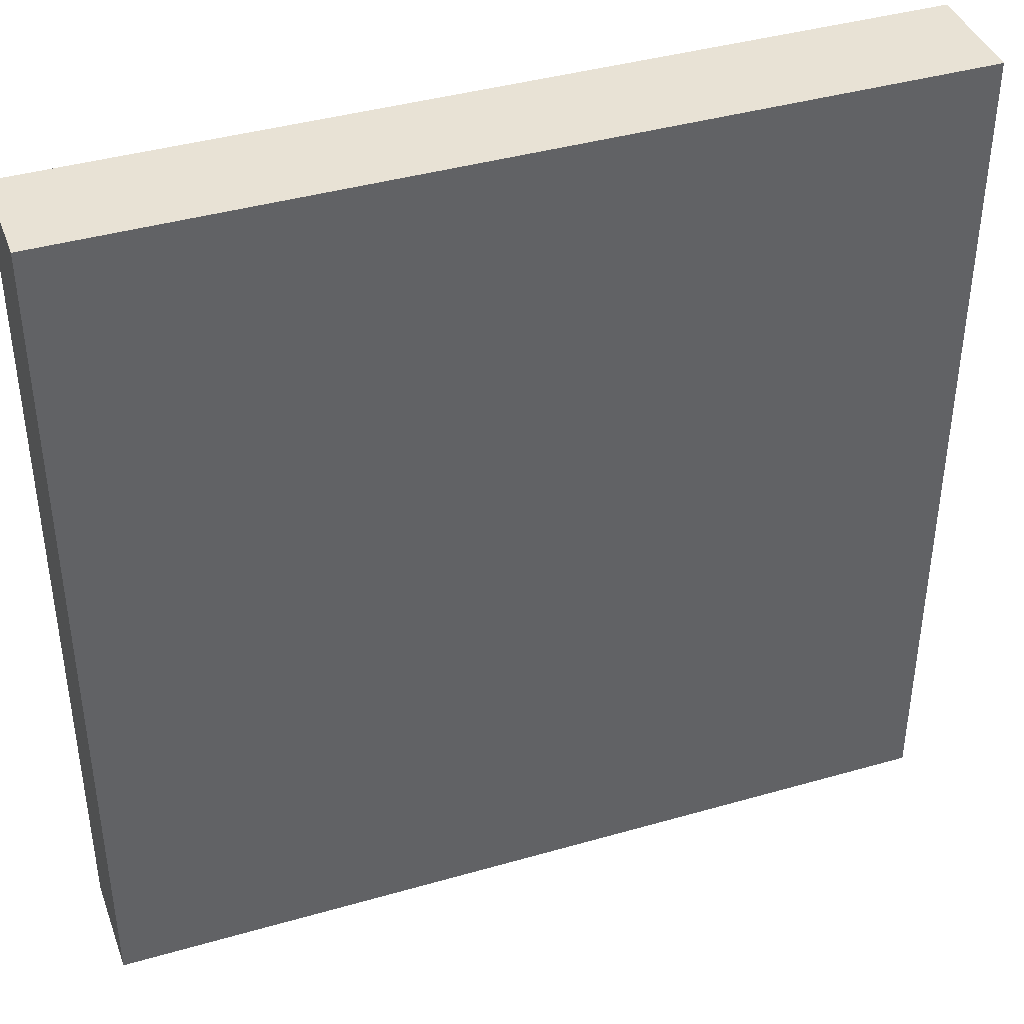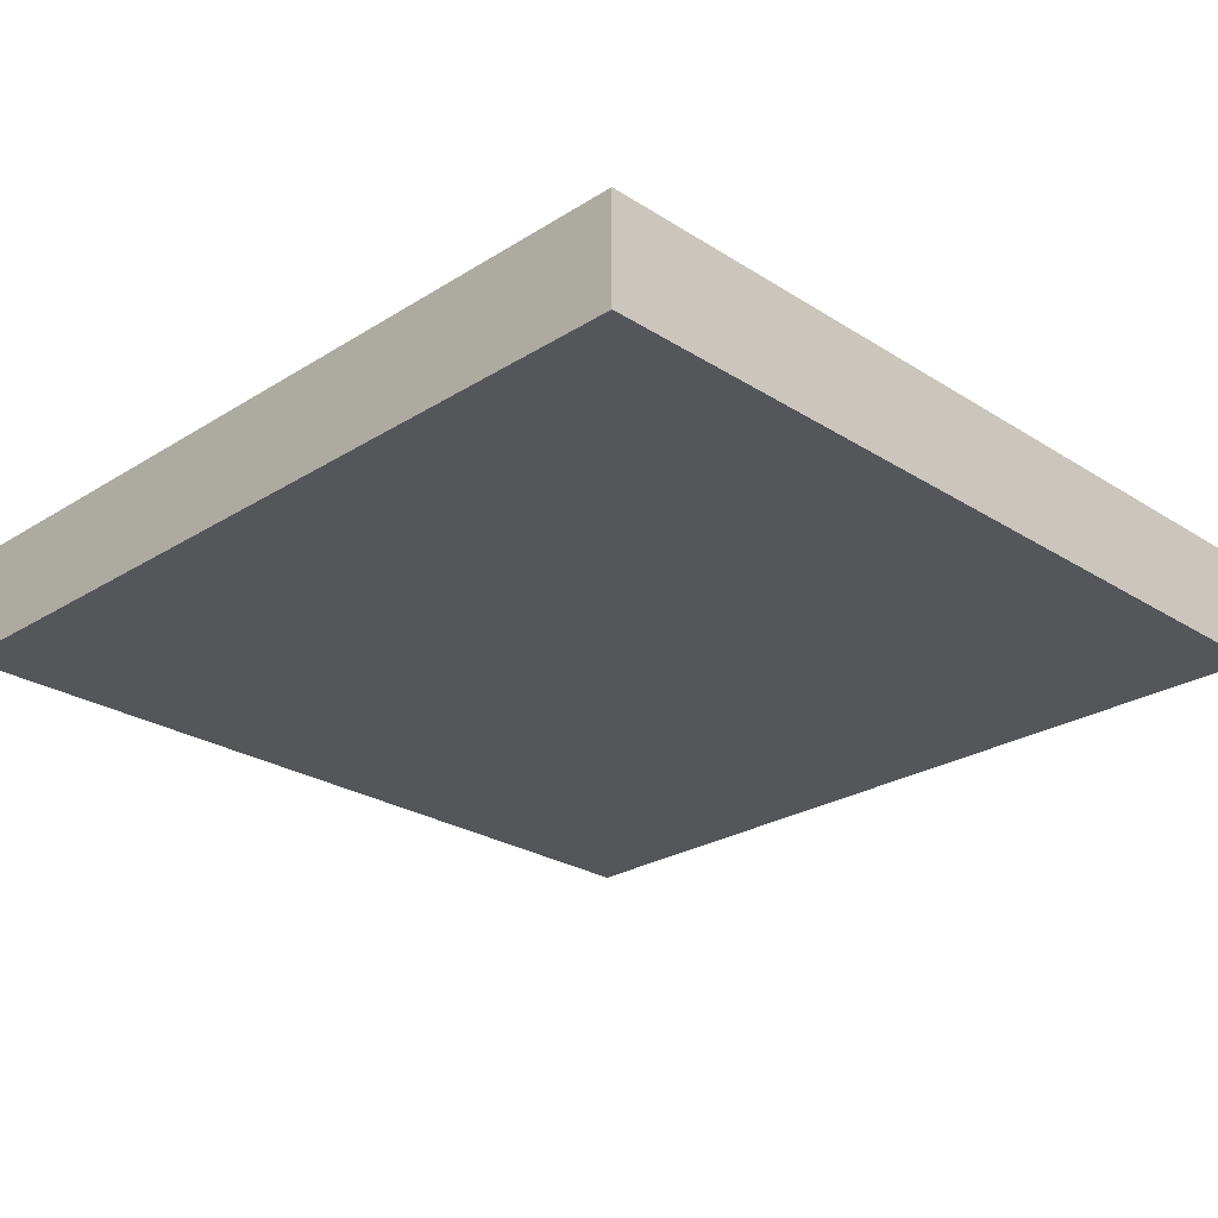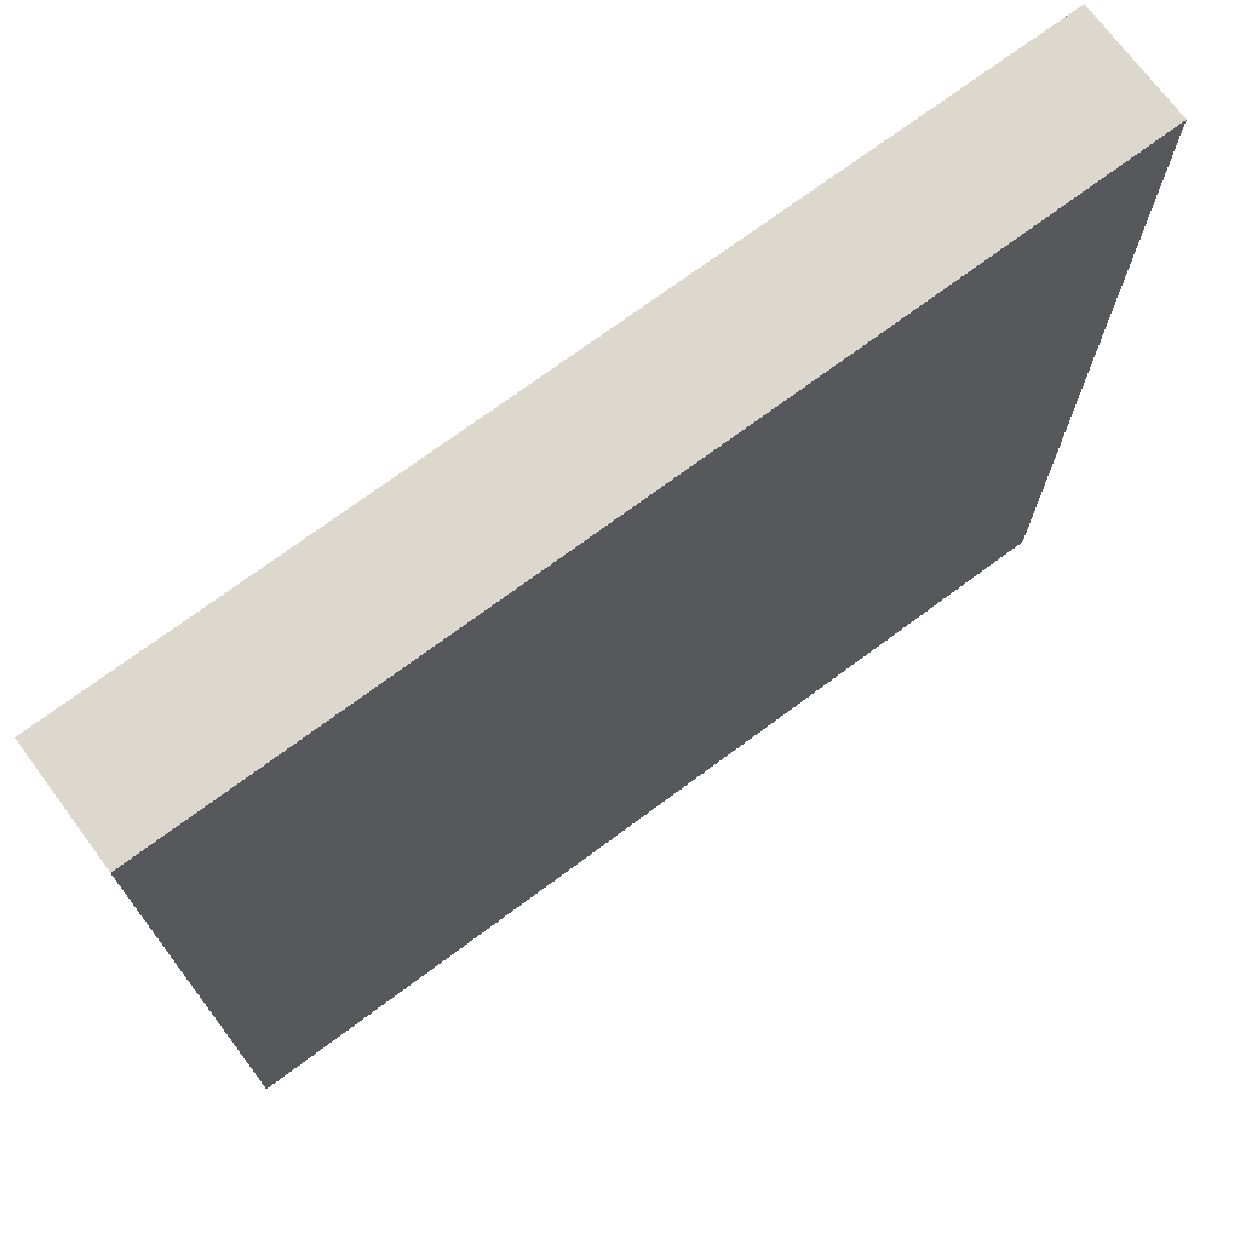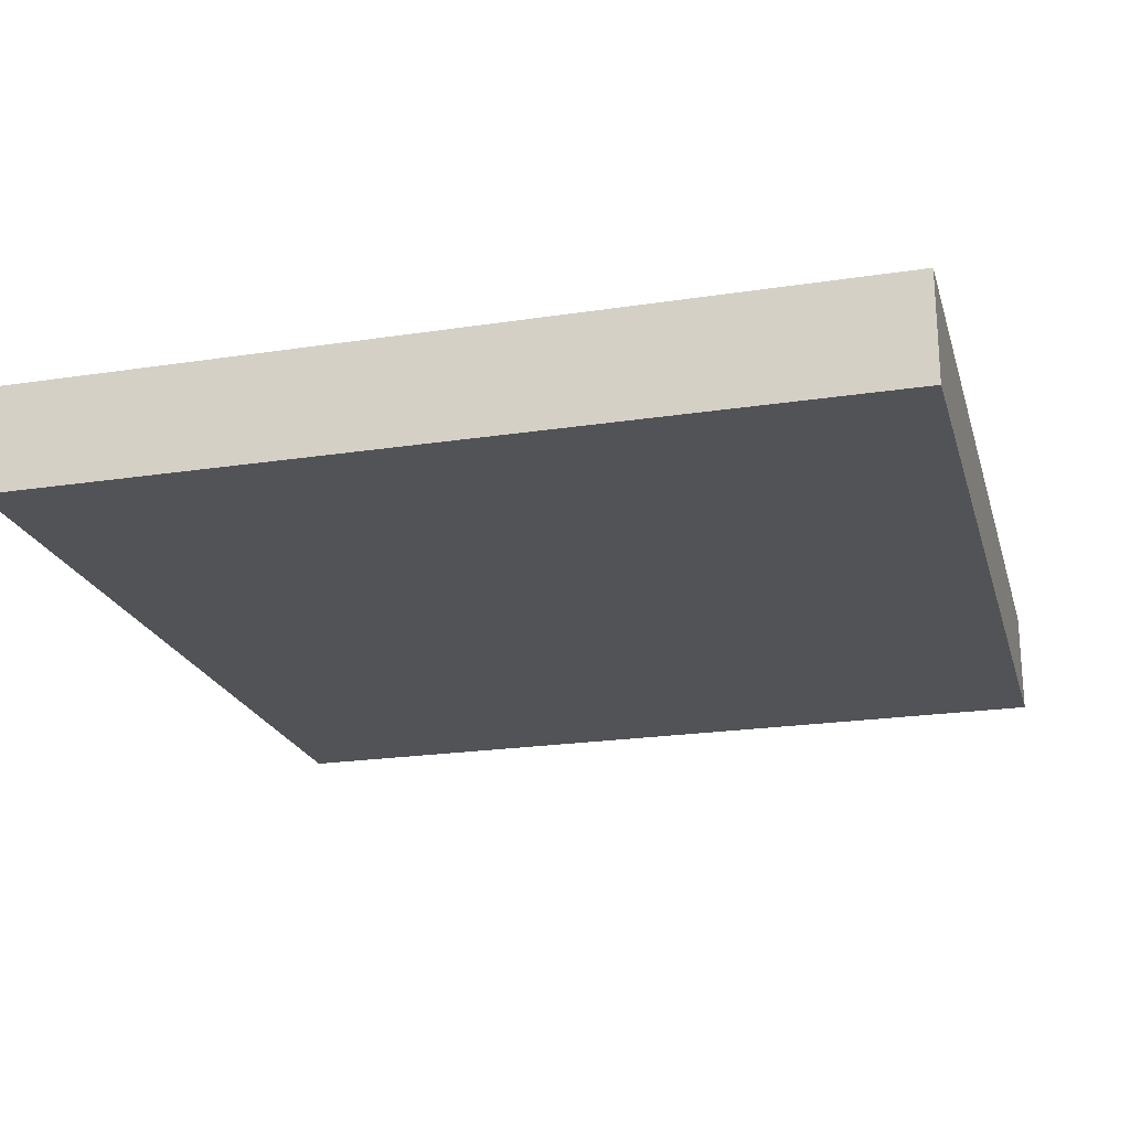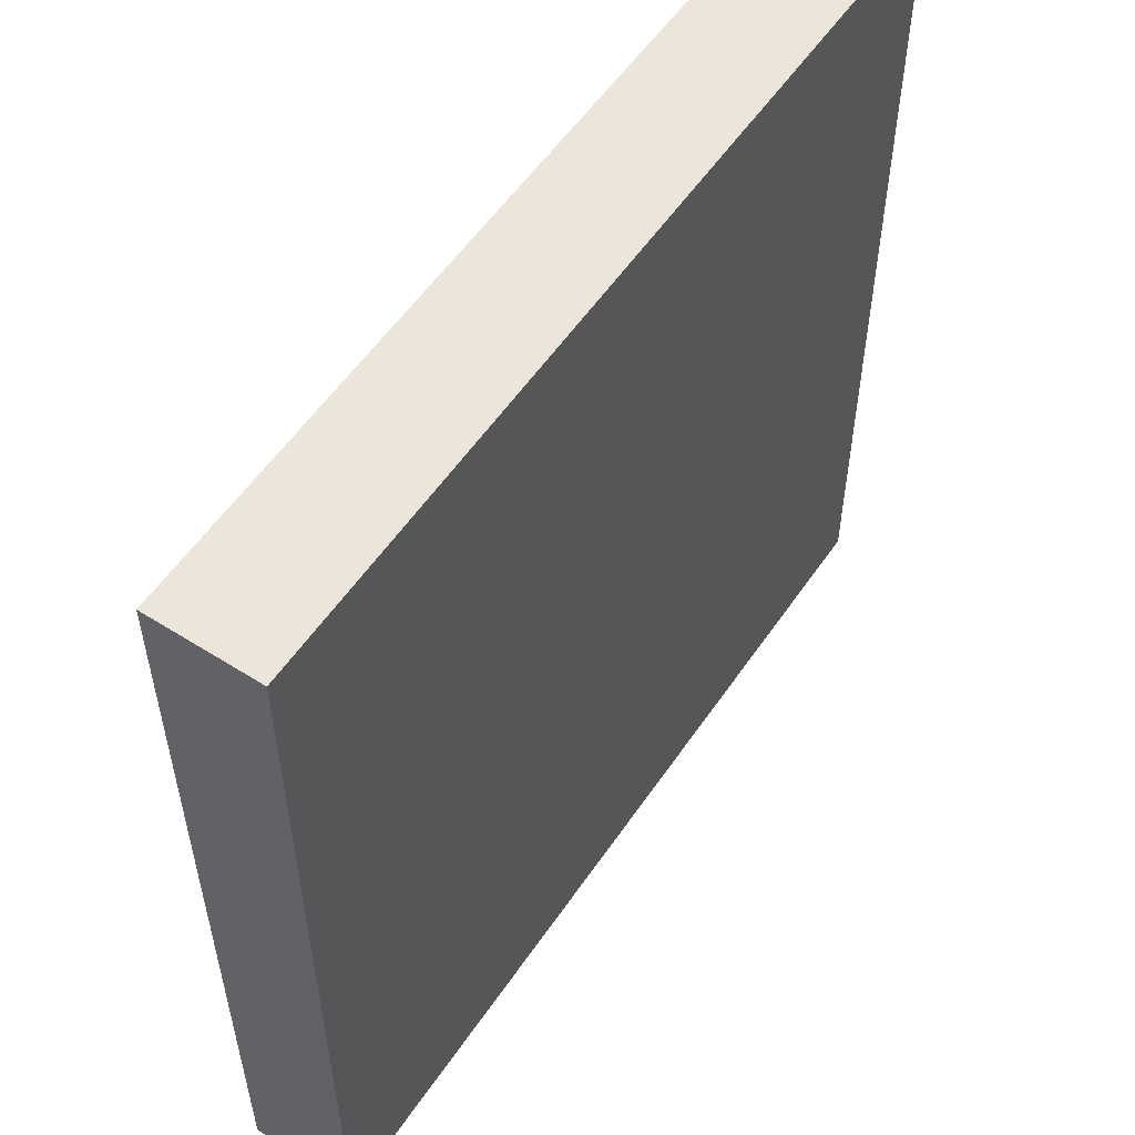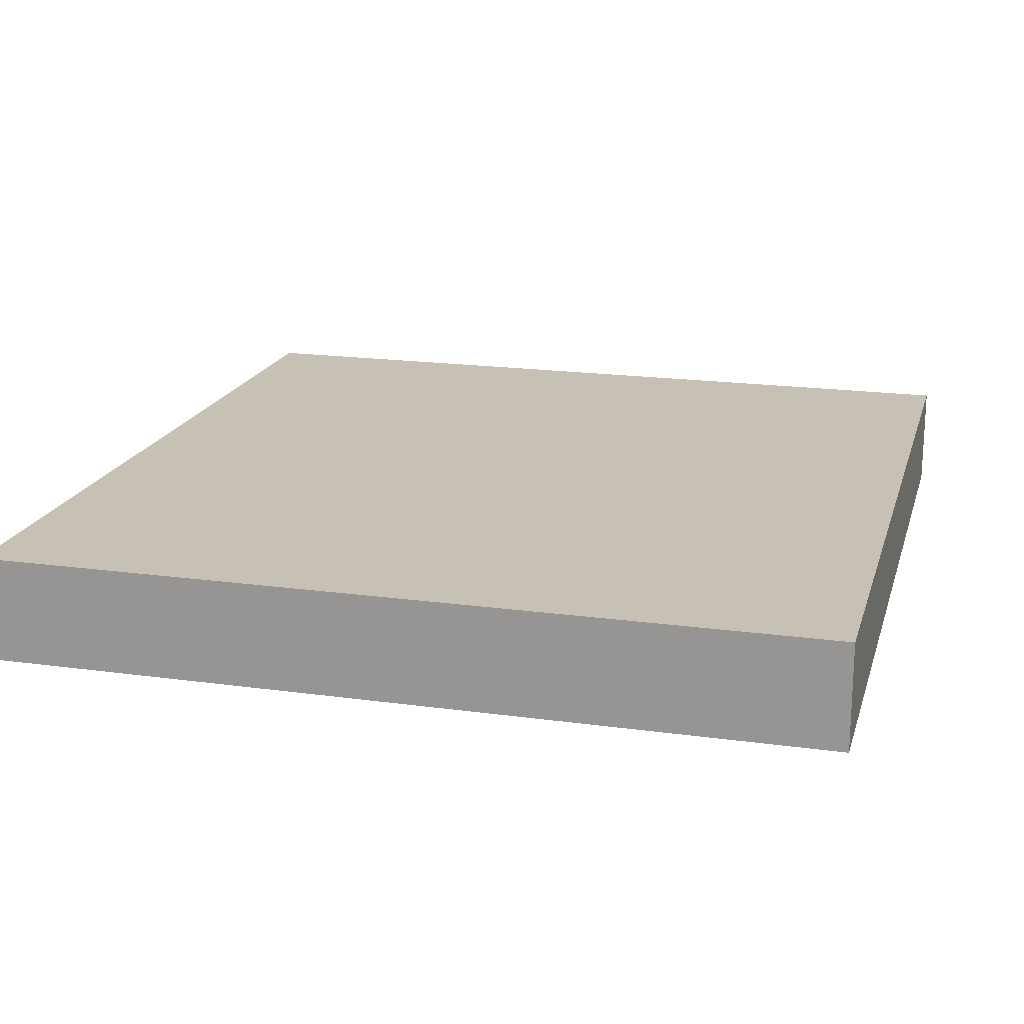
<metadata>
{"format":"obj","ext":"obj","renderer":"f3d","projection":"perspective","resolution":1024,"background":"white","views":[{"elev":40.6,"azim":160.6,"up":"+Z"},{"elev":-25.9,"azim":-135.2,"up":"+Y"},{"elev":72.4,"azim":-36.6,"up":"+Z"},{"elev":-21.8,"azim":15.0,"up":"+Y"},{"elev":55.6,"azim":-56.3,"up":"+Z"},{"elev":18.5,"azim":-75.1,"up":"+Y"}]}
</metadata>
<code>
g YAVD_Tiles-15
v -8 0 8
v -8 0 -8
v -8 2 8
v -8 2 -8
v 8 0 8
v 8 0 -8
v 8 2 8
v 8 2 -8
v -8 0 8
v -8 2 8
v 8 0 8
v 8 2 8
v -8 0 -8
v -8 2 -8
v 8 0 -8
v 8 2 -8
v -8 0 8
v 8 0 8
v -8 0 -8
v 8 0 -8
v -8 2 8
v 8 2 8
v 1 2 7
v 2 2 7
v 1 2 6
v 2 2 6
v 5 2 6
v 6 2 6
v 7 2 6
v -5 2 5
v -4 2 5
v -3 2 5
v -2 2 5
v 5 2 5
v 6 2 5
v 7 2 5
v -5 2 4
v -4 2 4
v -3 2 4
v -2 2 4
v -5 2 3
v -4 2 3
v 2 2 3
v 3 2 3
v 4 2 3
v 5 2 3
v -5 2 2
v -4 2 2
v 2 2 2
v 3 2 2
v 4 2 2
v 5 2 2
v -7 2 -0
v -6 2 -0
v -5 2 -0
v -4 2 -0
v -7 2 -1
v -6 2 -1
v -5 2 -1
v -4 2 -1
v 1 2 -1
v 2 2 -1
v 1 2 -2
v 2 2 -2
v -5 2 -3
v -4 2 -3
v -5 2 -4
v -4 2 -4
v 1 2 -4
v 2 2 -4
v 5 2 -4
v 6 2 -4
v 1 2 -5
v 2 2 -5
v 5 2 -5
v 6 2 -5
v 1 2 -6
v 2 2 -6
v -8 2 -8
v 8 2 -8
f 3 2 1
f 4 2 3
f 5 6 7
f 7 6 8
f 11 10 9
f 12 10 11
f 13 14 15
f 15 14 16
f 19 18 17
f 20 18 19
f 21 22 23
f 23 22 24
f 21 23 25
f 23 24 25
f 24 22 26
f 25 24 26
f 26 22 27
f 27 22 28
f 28 22 29
f 21 25 30
f 25 26 30
f 26 27 30
f 30 27 31
f 31 27 32
f 32 27 33
f 27 28 34
f 33 27 34
f 28 29 35
f 34 28 35
f 29 22 36
f 35 29 36
f 21 30 37
f 30 31 37
f 31 32 38
f 37 31 38
f 32 33 39
f 38 32 39
f 34 35 40
f 39 33 40
f 33 34 40
f 35 36 40
f 21 37 41
f 37 38 41
f 38 39 42
f 41 38 42
f 39 40 42
f 40 36 43
f 42 40 43
f 43 36 44
f 44 36 45
f 45 36 46
f 21 41 47
f 41 42 47
f 42 43 48
f 47 42 48
f 43 44 49
f 48 43 49
f 44 45 50
f 49 44 50
f 45 46 51
f 50 45 51
f 46 36 52
f 51 46 52
f 50 51 53
f 49 50 53
f 51 52 53
f 48 49 53
f 47 48 53
f 21 47 53
f 53 52 54
f 54 52 55
f 55 52 56
f 21 53 57
f 53 54 57
f 54 55 58
f 57 54 58
f 55 56 59
f 58 55 59
f 56 52 60
f 59 56 60
f 60 52 61
f 61 52 62
f 58 59 63
f 57 58 63
f 61 62 63
f 60 61 63
f 59 60 63
f 62 52 64
f 63 62 64
f 57 63 65
f 63 64 65
f 65 64 66
f 57 65 67
f 65 66 67
f 66 64 68
f 67 66 68
f 68 64 69
f 64 52 70
f 69 64 70
f 52 36 71
f 70 52 71
f 71 36 72
f 69 70 73
f 68 69 73
f 67 68 73
f 70 71 74
f 73 70 74
f 71 72 75
f 74 71 75
f 72 36 76
f 75 72 76
f 73 74 77
f 67 73 77
f 74 75 78
f 77 74 78
f 75 76 78
f 67 77 79
f 21 57 79
f 77 78 79
f 57 67 79
f 78 76 80
f 79 78 80
f 36 22 80
f 76 36 80

</code>
